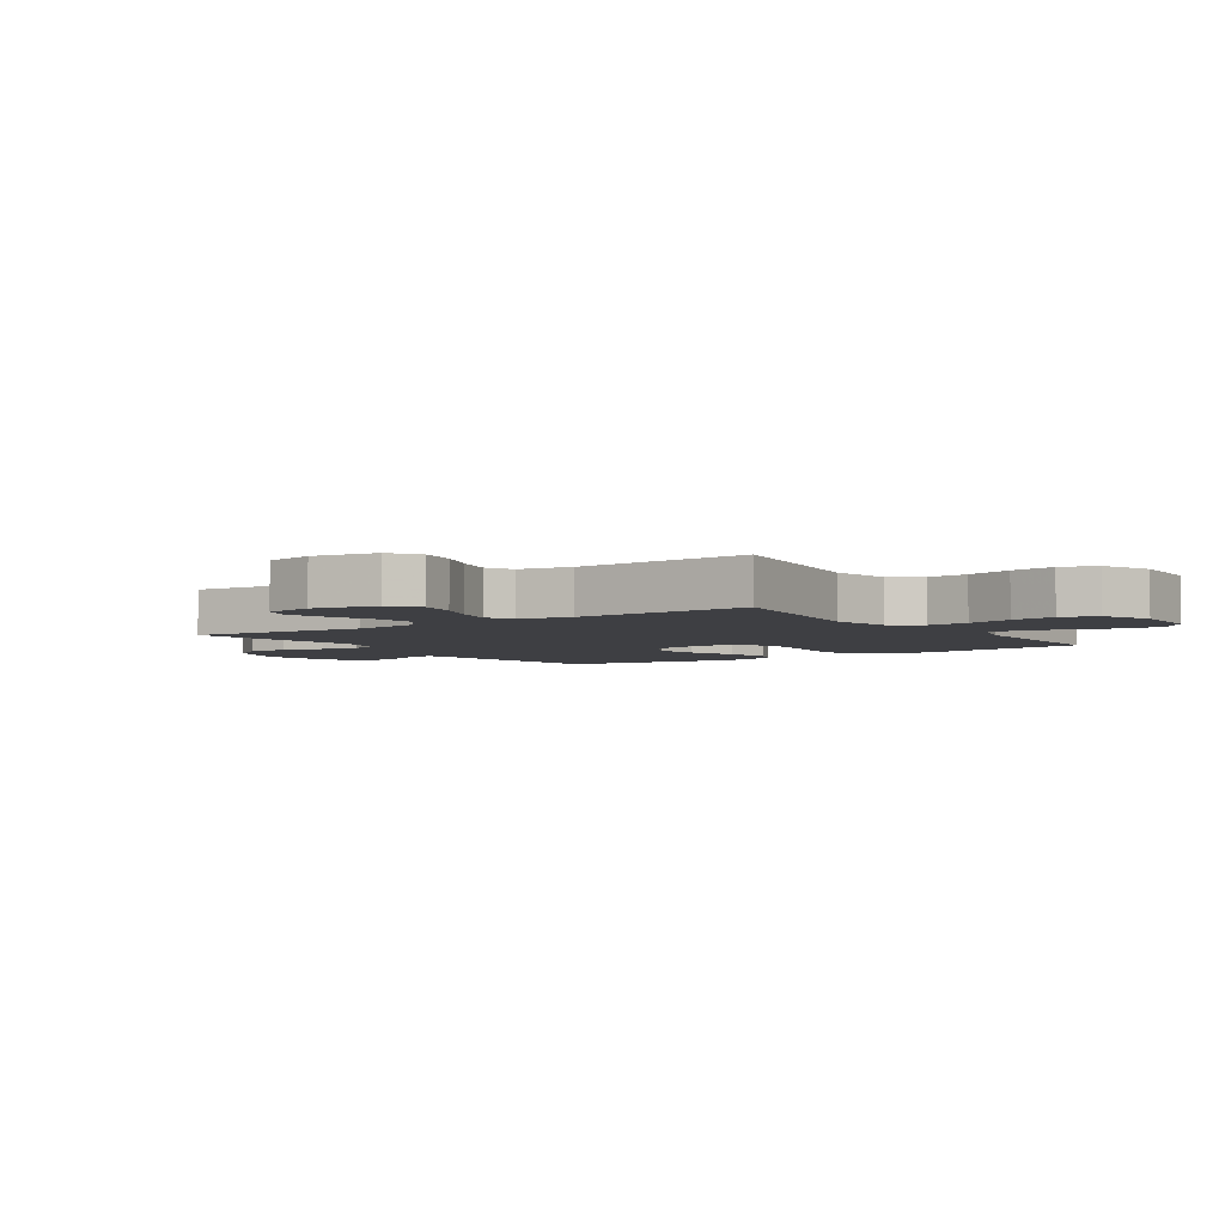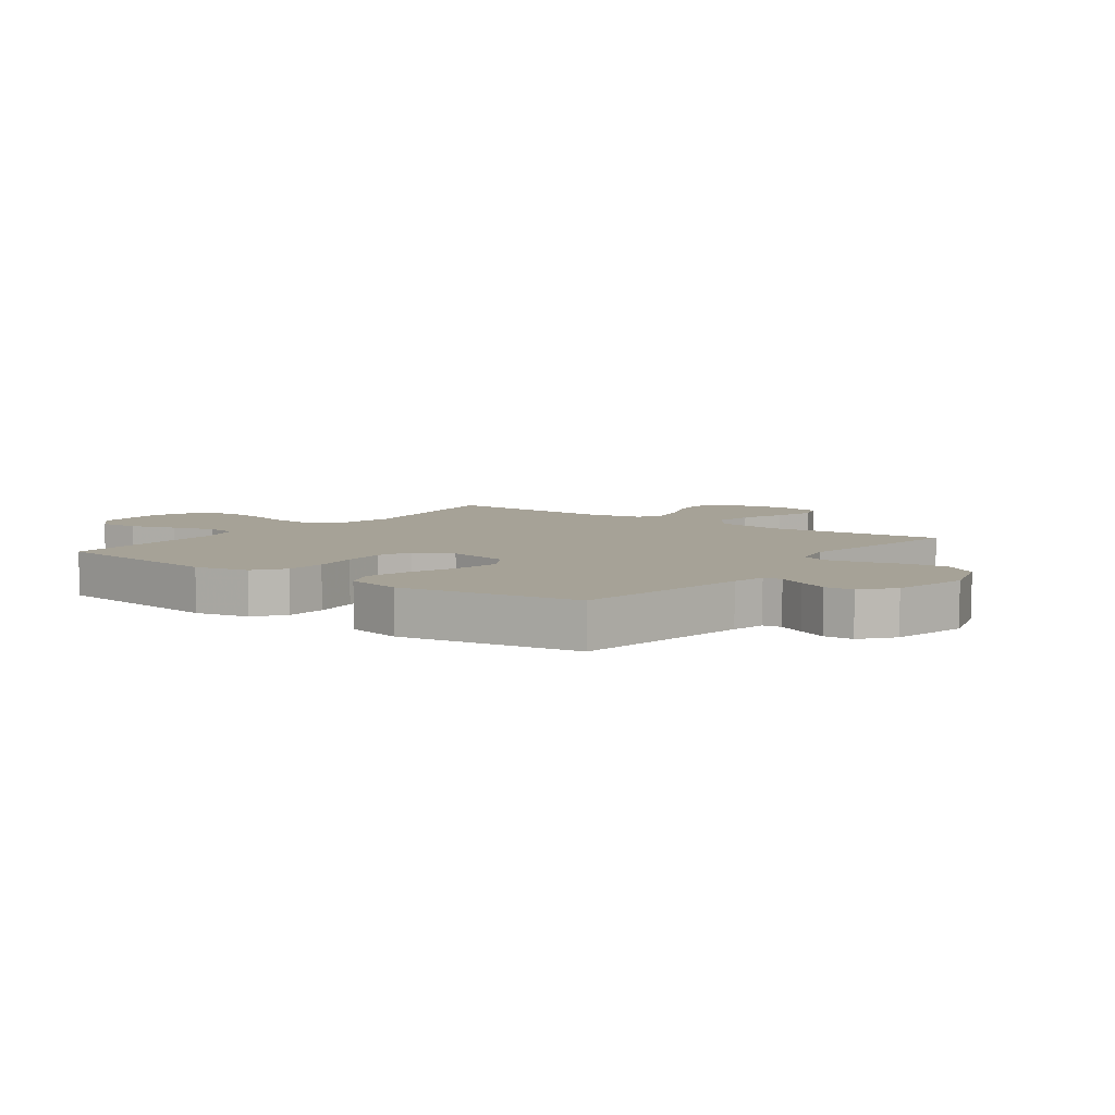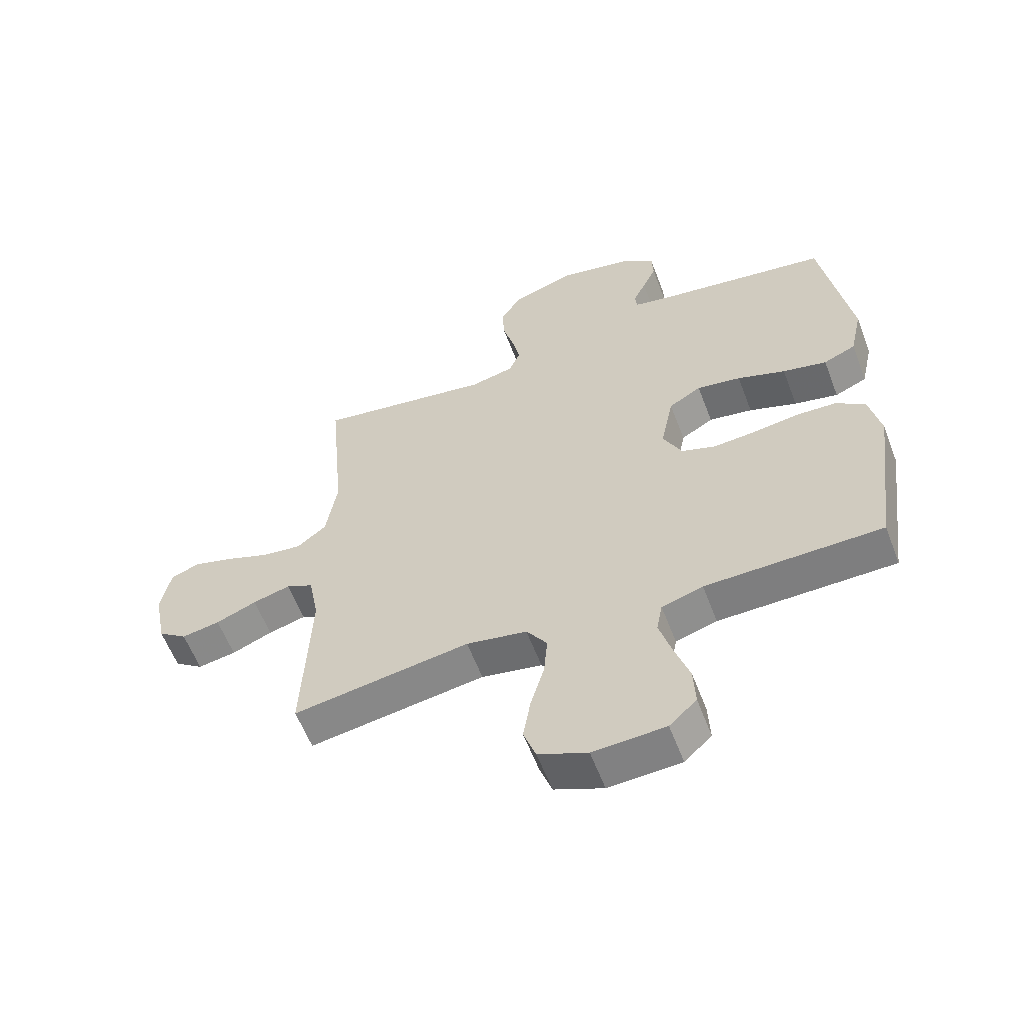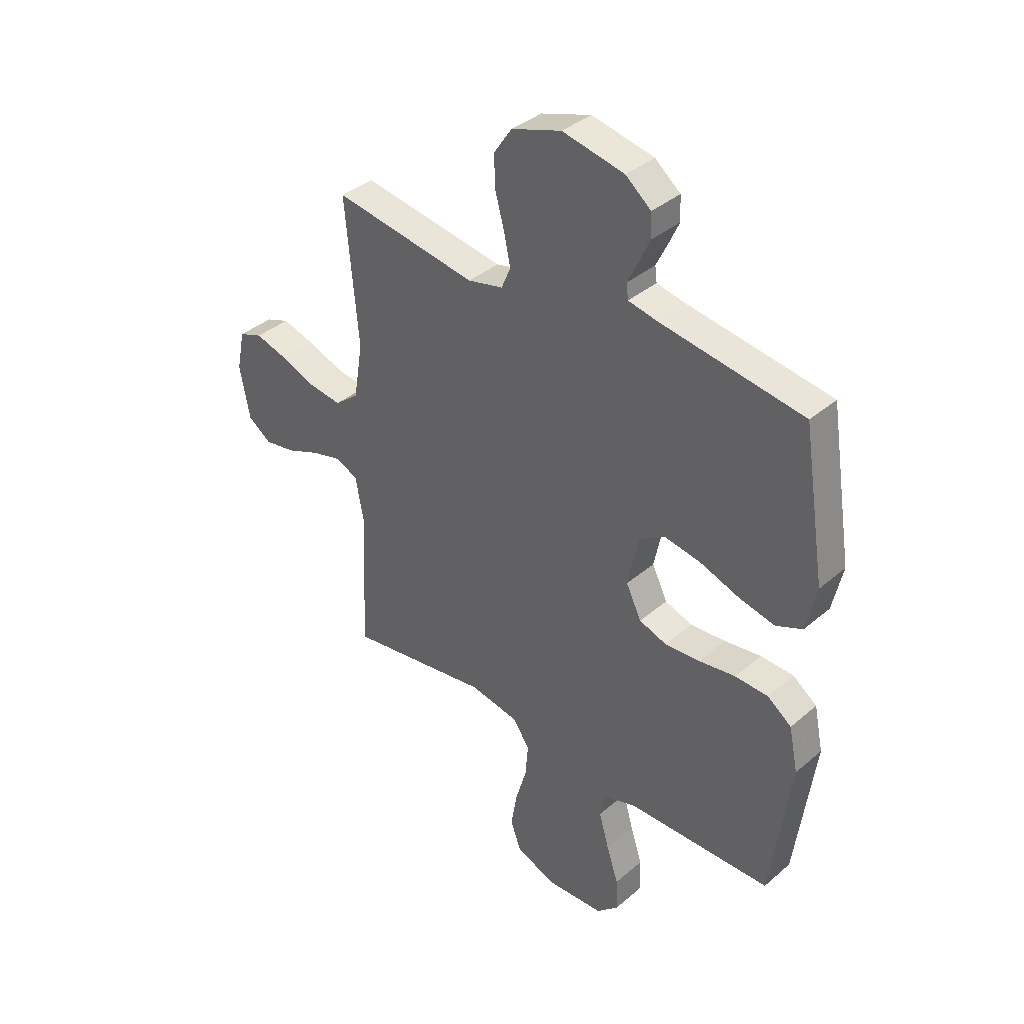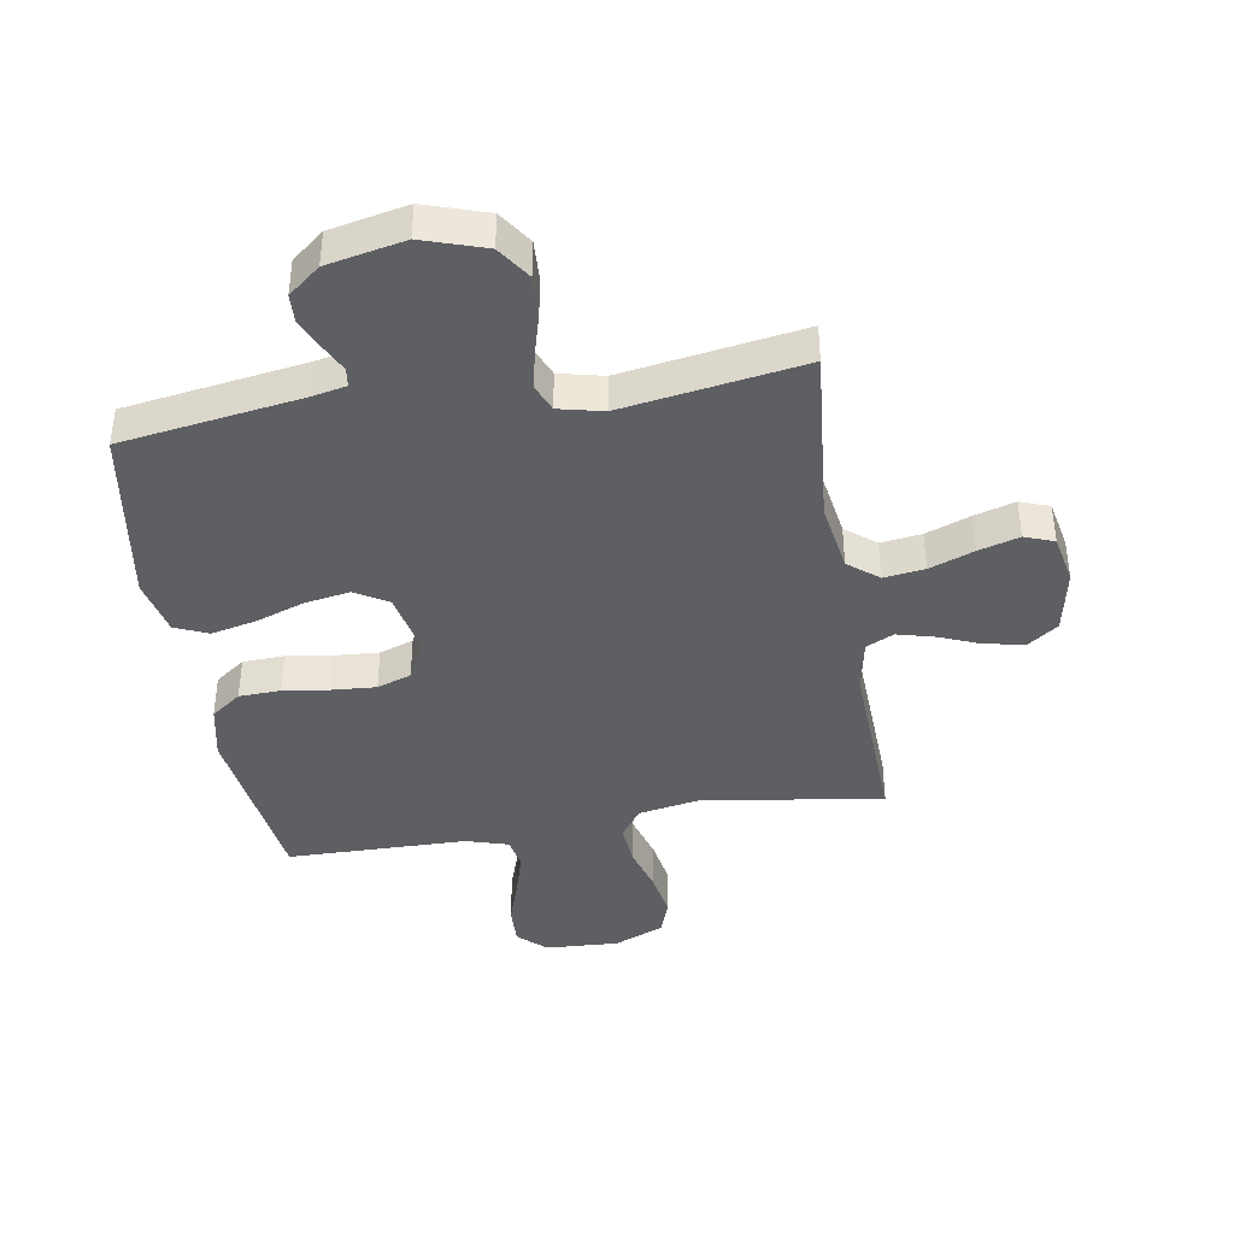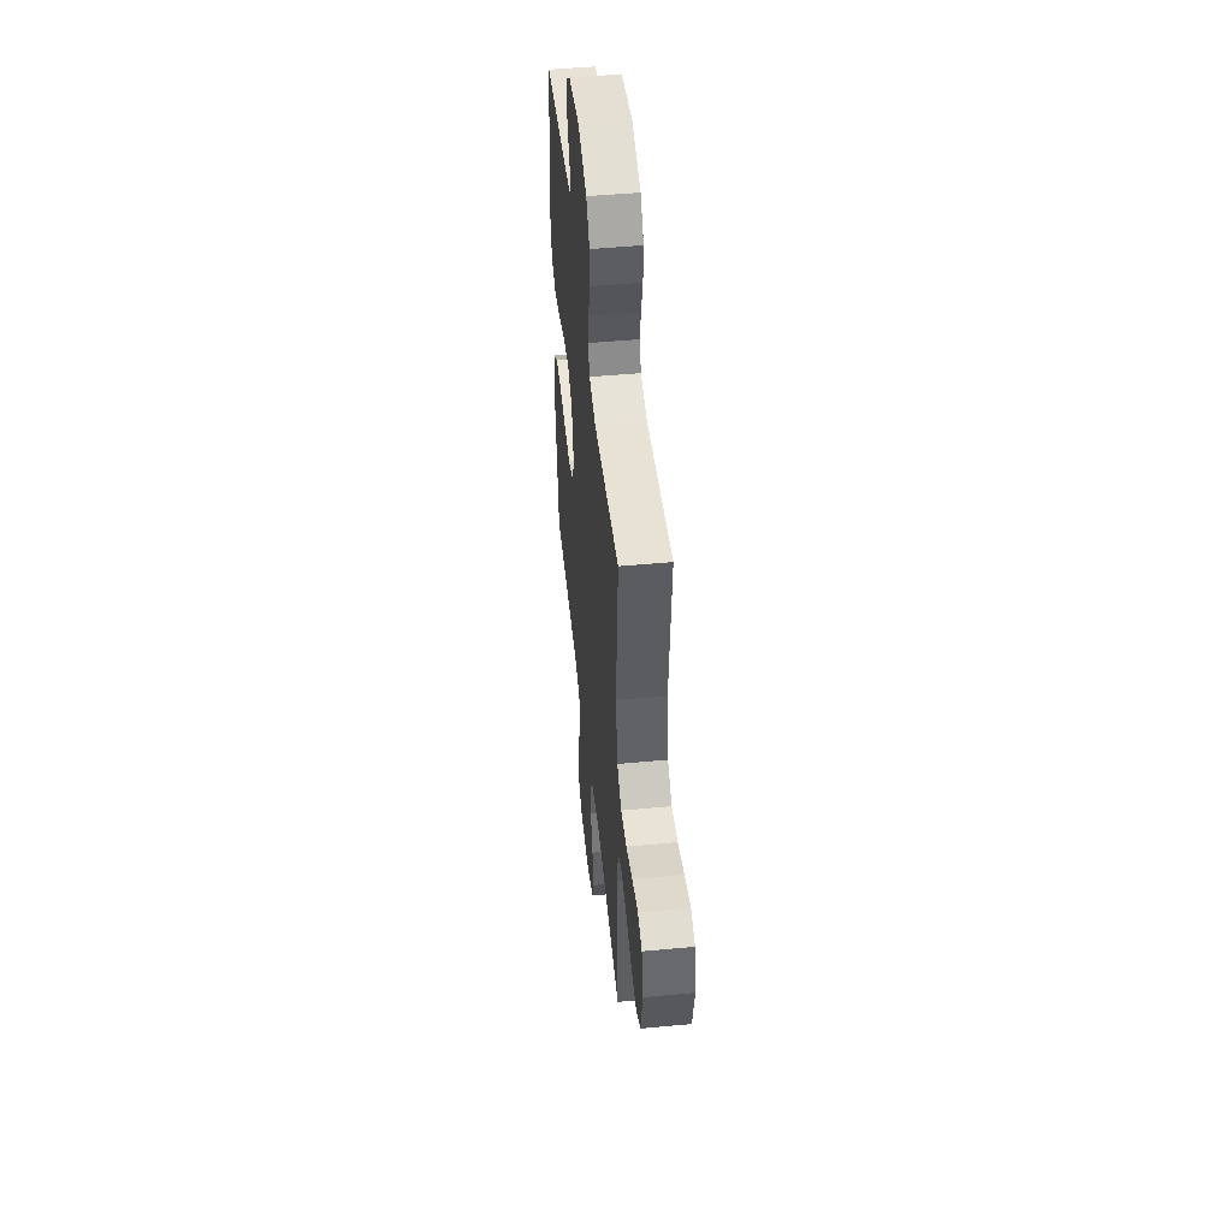
<metadata>
{"format":"obj","ext":"obj","renderer":"f3d","projection":"perspective","resolution":1024,"background":"white","views":[{"elev":-4.2,"azim":124.7,"up":"+Y"},{"elev":6.5,"azim":-53.4,"up":"+Y"},{"elev":-59.2,"azim":-159.2,"up":"+Z"},{"elev":37.3,"azim":-137.5,"up":"+Z"},{"elev":-40.7,"azim":9.3,"up":"+Y"},{"elev":49.2,"azim":84.1,"up":"+Z"}]}
</metadata>
<code>
v 0.5 0.07 -0.5
v 0.2 0.07 -0.455
v 0.097 0.07 -0.474
v 0.062 0.07 -0.525
v 0.068 0.07 -0.595
v 0.091 0.07 -0.673
v 0.104 0.07 -0.749
v 0.083 0.07 -0.809
v 0 0.07 -0.844
v -0.123 0.07 -0.838
v -0.169 0.07 -0.795
v -0.166 0.07 -0.727
v -0.141 0.07 -0.651
v -0.12 0.07 -0.578
v -0.13 0.07 -0.525
v -0.2 0.07 -0.504
v -0.5 0.07 -0.5
v -0.54 0.07 -0.2
v -0.521 0.07 -0.109
v -0.471 0.07 -0.072
v -0.402 0.07 -0.069
v -0.325 0.07 -0.08
v -0.252 0.07 -0.085
v -0.195 0.07 -0.065
v -0.163 0.07 0
v -0.185 0.07 0.107
v -0.24 0.07 0.14
v -0.315 0.07 0.127
v -0.397 0.07 0.098
v -0.472 0.07 0.081
v -0.527 0.07 0.105
v -0.548 0.07 0.2
v -0.5 0.07 0.5
v -0.2 0.07 0.546
v -0.143 0.07 0.558
v -0.139 0.07 0.589
v -0.161 0.07 0.634
v -0.184 0.07 0.684
v -0.182 0.07 0.733
v -0.129 0.07 0.776
v 0 0.07 0.803
v 0.104 0.07 0.769
v 0.142 0.07 0.713
v 0.139 0.07 0.646
v 0.12 0.07 0.576
v 0.107 0.07 0.514
v 0.126 0.07 0.469
v 0.2 0.07 0.452
v 0.5 0.07 0.5
v 0.473 0.07 0.2
v 0.492 0.07 0.084
v 0.542 0.07 0.044
v 0.61 0.07 0.053
v 0.684 0.07 0.081
v 0.752 0.07 0.101
v 0.801 0.07 0.083
v 0.818 0.07 0
v 0.797 0.07 -0.109
v 0.748 0.07 -0.144
v 0.683 0.07 -0.133
v 0.614 0.07 -0.105
v 0.55 0.07 -0.088
v 0.504 0.07 -0.11
v 0.487 0.07 -0.2
v 0.5 0 -0.5
v 0.2 0 -0.455
v 0.097 0 -0.474
v 0.062 0 -0.525
v 0.068 0 -0.595
v 0.091 0 -0.673
v 0.104 0 -0.749
v 0.083 0 -0.809
v 0 0 -0.844
v -0.123 0 -0.838
v -0.169 0 -0.795
v -0.166 0 -0.727
v -0.141 0 -0.651
v -0.12 0 -0.578
v -0.13 0 -0.525
v -0.2 0 -0.504
v -0.5 0 -0.5
v -0.54 0 -0.2
v -0.521 0 -0.109
v -0.471 0 -0.072
v -0.402 0 -0.069
v -0.325 0 -0.08
v -0.252 0 -0.085
v -0.195 0 -0.065
v -0.163 0 0
v -0.185 0 0.107
v -0.24 0 0.14
v -0.315 0 0.127
v -0.397 0 0.098
v -0.472 0 0.081
v -0.527 0 0.105
v -0.548 0 0.2
v -0.5 0 0.5
v -0.2 0 0.546
v -0.143 0 0.558
v -0.139 0 0.589
v -0.161 0 0.634
v -0.184 0 0.684
v -0.182 0 0.733
v -0.129 0 0.776
v 0 0 0.803
v 0.104 0 0.769
v 0.142 0 0.713
v 0.139 0 0.646
v 0.12 0 0.576
v 0.107 0 0.514
v 0.126 0 0.469
v 0.2 0 0.452
v 0.5 0 0.5
v 0.473 0 0.2
v 0.492 0 0.084
v 0.542 0 0.044
v 0.61 0 0.053
v 0.684 0 0.081
v 0.752 0 0.101
v 0.801 0 0.083
v 0.818 0 0
v 0.797 0 -0.109
v 0.748 0 -0.144
v 0.683 0 -0.133
v 0.614 0 -0.105
v 0.55 0 -0.088
v 0.504 0 -0.11
v 0.487 0 -0.2
f 58 59 60 61
f 58 61 62
f 57 58 62
f 56 57 62
f 53 54 55 56
f 53 56 62 63
f 48 49 50
f 47 48 50 51
f 42 43 44 45
f 42 45 46
f 41 42 46
f 40 41 46
f 39 40 46 47
f 36 37 38 39
f 31 32 33 34
f 31 34 35
f 28 29 30 31
f 27 28 31 35
f 26 27 35
f 25 26 35 36
f 19 20 21 22
f 19 22 23
f 16 17 18 19
f 15 16 19 23
f 10 11 12 13
f 10 13 14
f 9 10 14
f 8 9 14 15
f 5 6 7 8
f 4 5 8 15
f 64 1 2
f 63 64 2 3
f 52 53 63 3
f 36 39 47 51
f 25 36 51
f 24 25 51 52
f 23 24 52 3
f 3 4 15 23
f 125 124 123 122
f 126 125 122
f 126 122 121
f 126 121 120
f 120 119 118 117
f 127 126 120 117
f 114 113 112
f 115 114 112 111
f 109 108 107 106
f 110 109 106
f 110 106 105
f 110 105 104
f 111 110 104 103
f 103 102 101 100
f 98 97 96 95
f 99 98 95
f 95 94 93 92
f 99 95 92 91
f 99 91 90
f 100 99 90 89
f 86 85 84 83
f 87 86 83
f 83 82 81 80
f 87 83 80 79
f 77 76 75 74
f 78 77 74
f 78 74 73
f 79 78 73 72
f 72 71 70 69
f 79 72 69 68
f 66 65 128
f 67 66 128 127
f 67 127 117 116
f 115 111 103 100
f 115 100 89
f 116 115 89 88
f 67 116 88 87
f 87 79 68 67
f 1 65 66 2
f 2 66 67 3
f 3 67 68 4
f 4 68 69 5
f 5 69 70 6
f 6 70 71 7
f 7 71 72 8
f 8 72 73 9
f 9 73 74 10
f 10 74 75 11
f 11 75 76 12
f 12 76 77 13
f 13 77 78 14
f 14 78 79 15
f 15 79 80 16
f 16 80 81 17
f 17 81 82 18
f 18 82 83 19
f 19 83 84 20
f 20 84 85 21
f 21 85 86 22
f 22 86 87 23
f 23 87 88 24
f 24 88 89 25
f 25 89 90 26
f 26 90 91 27
f 27 91 92 28
f 28 92 93 29
f 29 93 94 30
f 30 94 95 31
f 31 95 96 32
f 32 96 97 33
f 33 97 98 34
f 34 98 99 35
f 35 99 100 36
f 36 100 101 37
f 37 101 102 38
f 38 102 103 39
f 39 103 104 40
f 40 104 105 41
f 41 105 106 42
f 42 106 107 43
f 43 107 108 44
f 44 108 109 45
f 45 109 110 46
f 46 110 111 47
f 47 111 112 48
f 48 112 113 49
f 49 113 114 50
f 50 114 115 51
f 51 115 116 52
f 52 116 117 53
f 53 117 118 54
f 54 118 119 55
f 55 119 120 56
f 56 120 121 57
f 57 121 122 58
f 58 122 123 59
f 59 123 124 60
f 60 124 125 61
f 61 125 126 62
f 62 126 127 63
f 63 127 128 64
f 64 128 65 1

</code>
